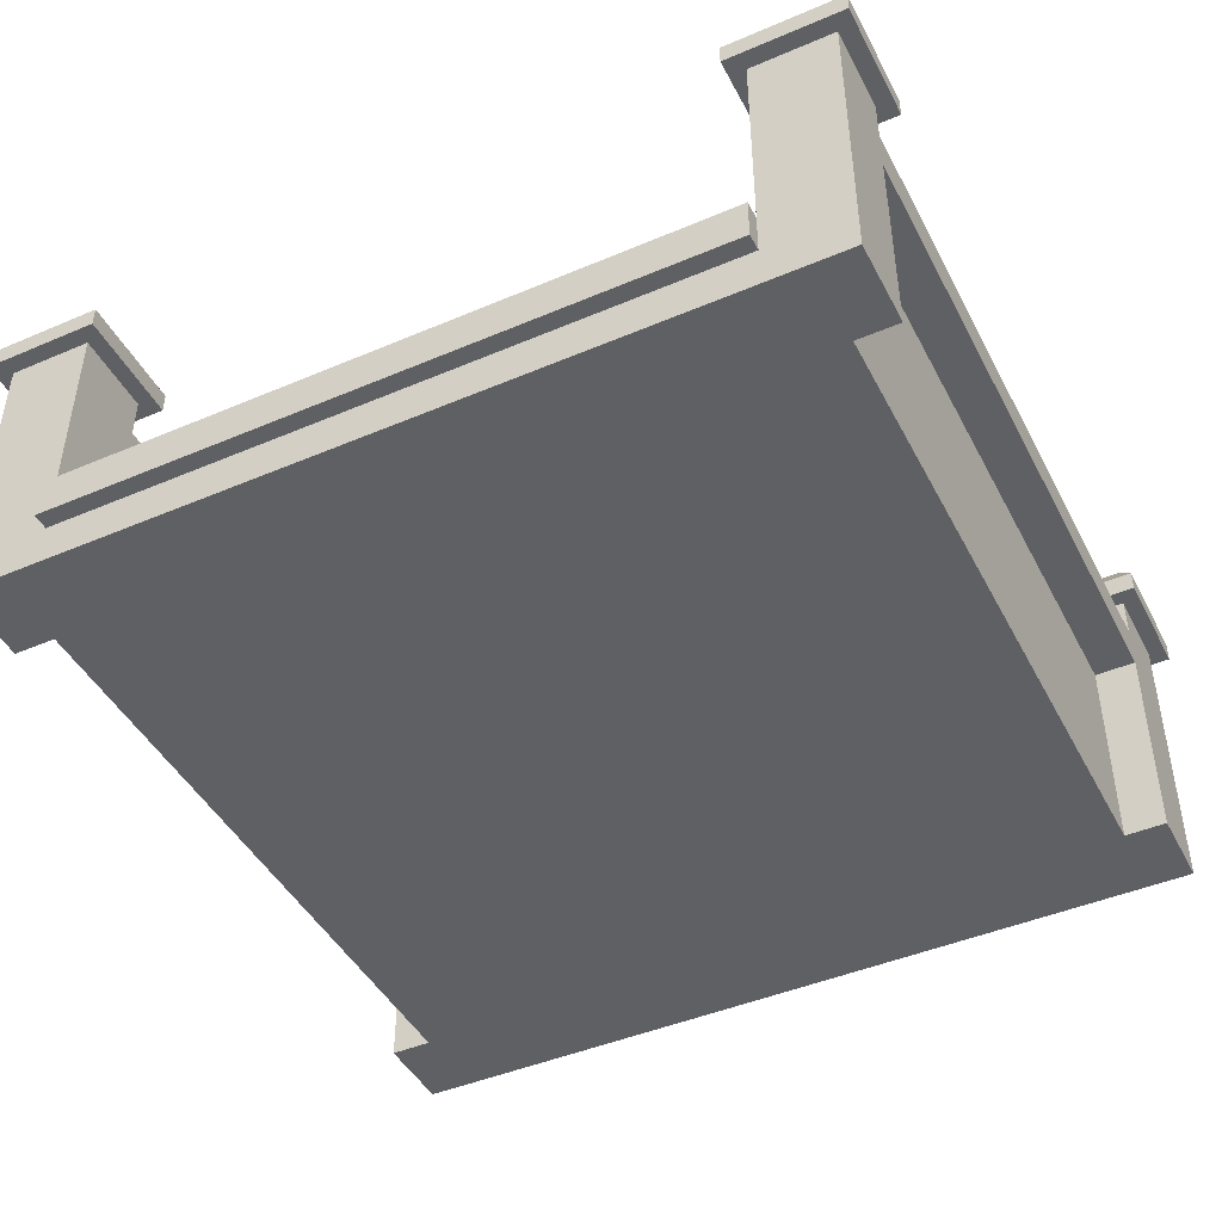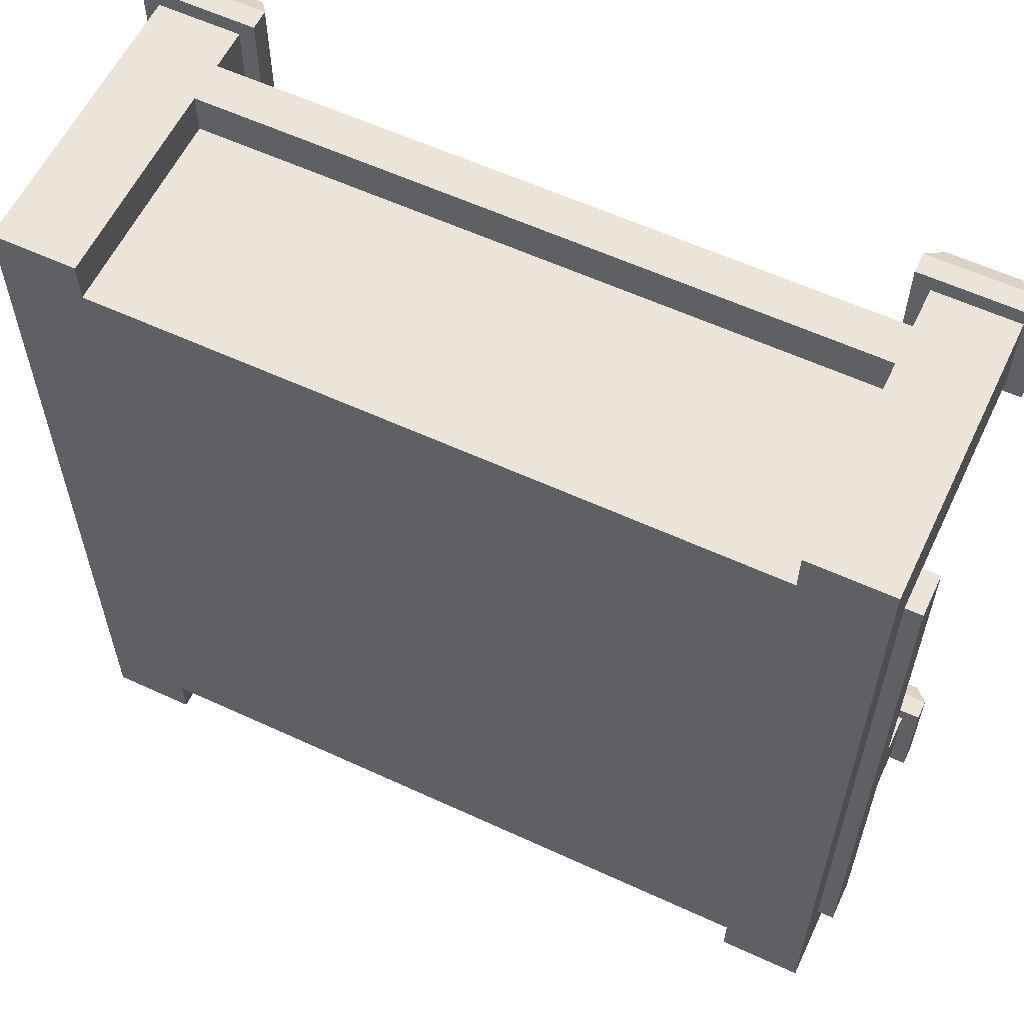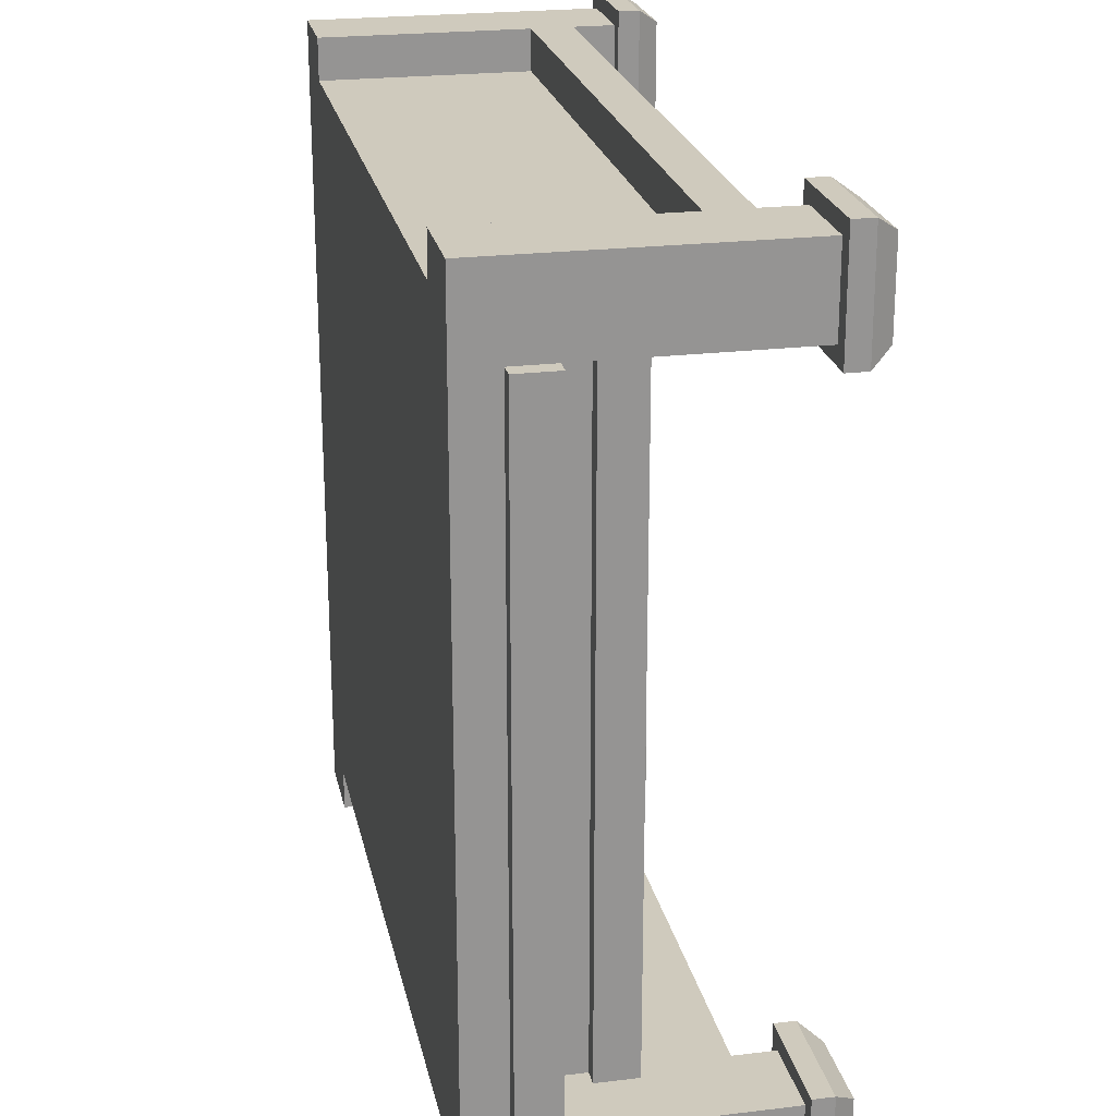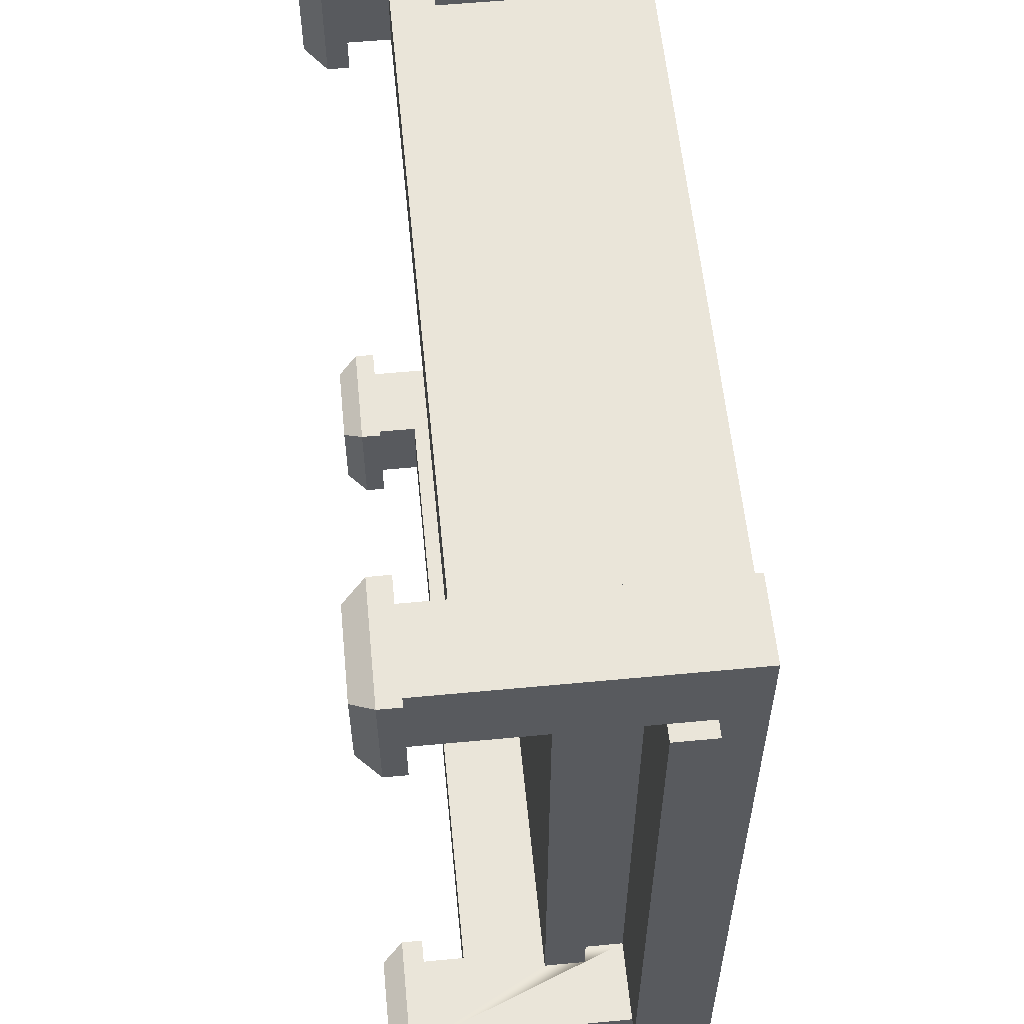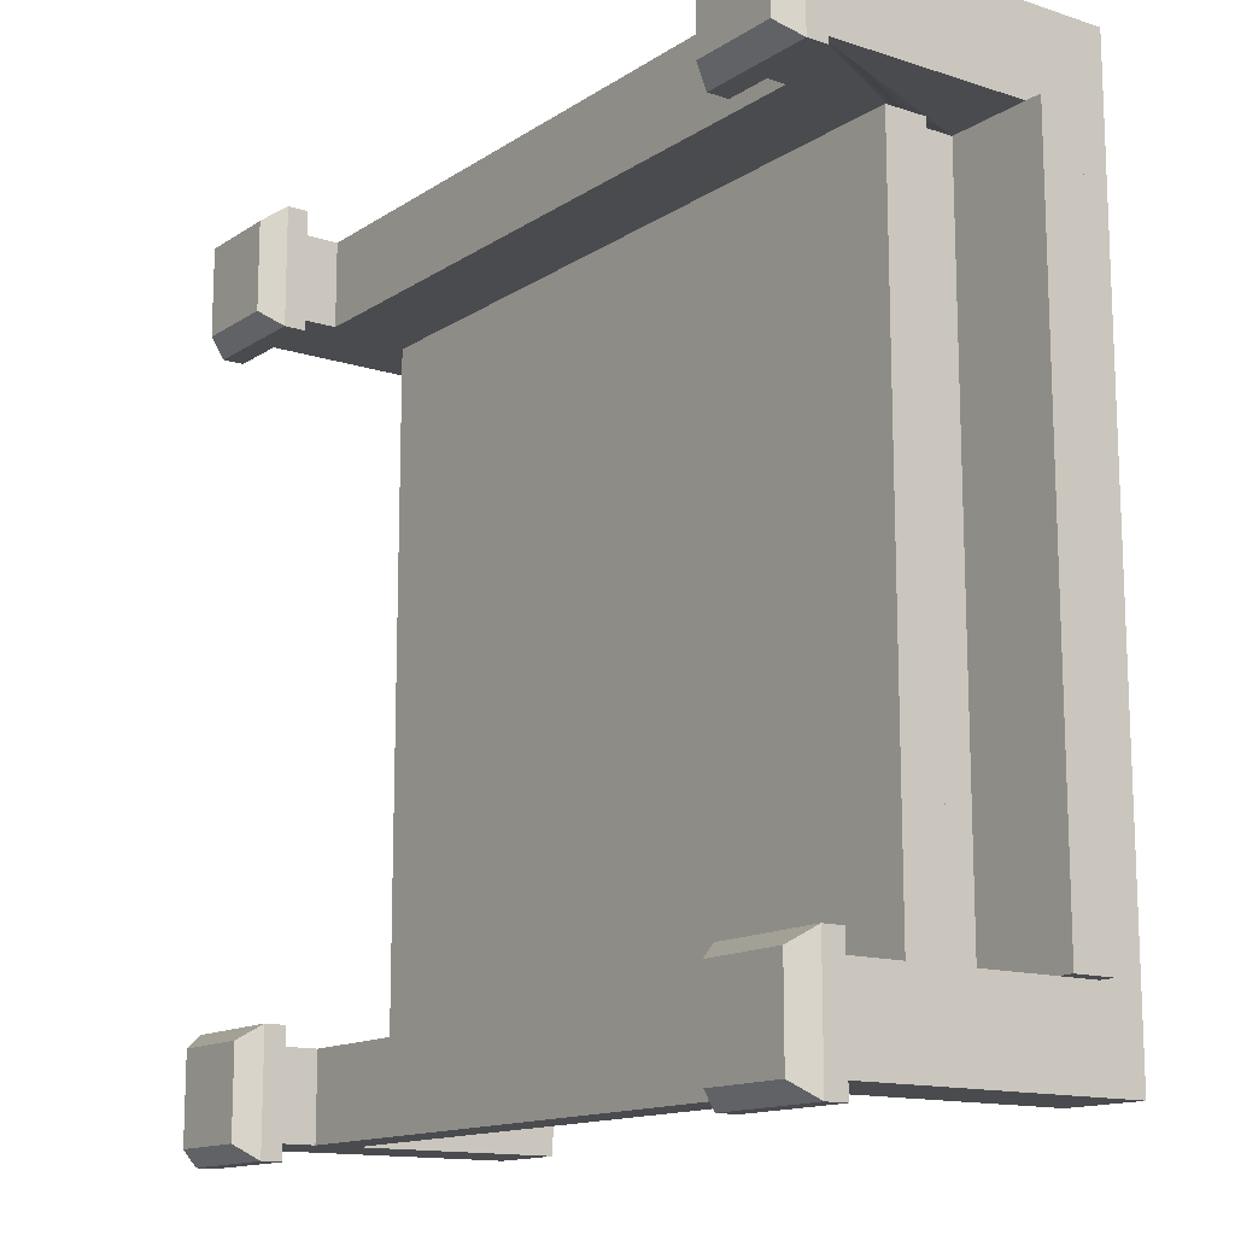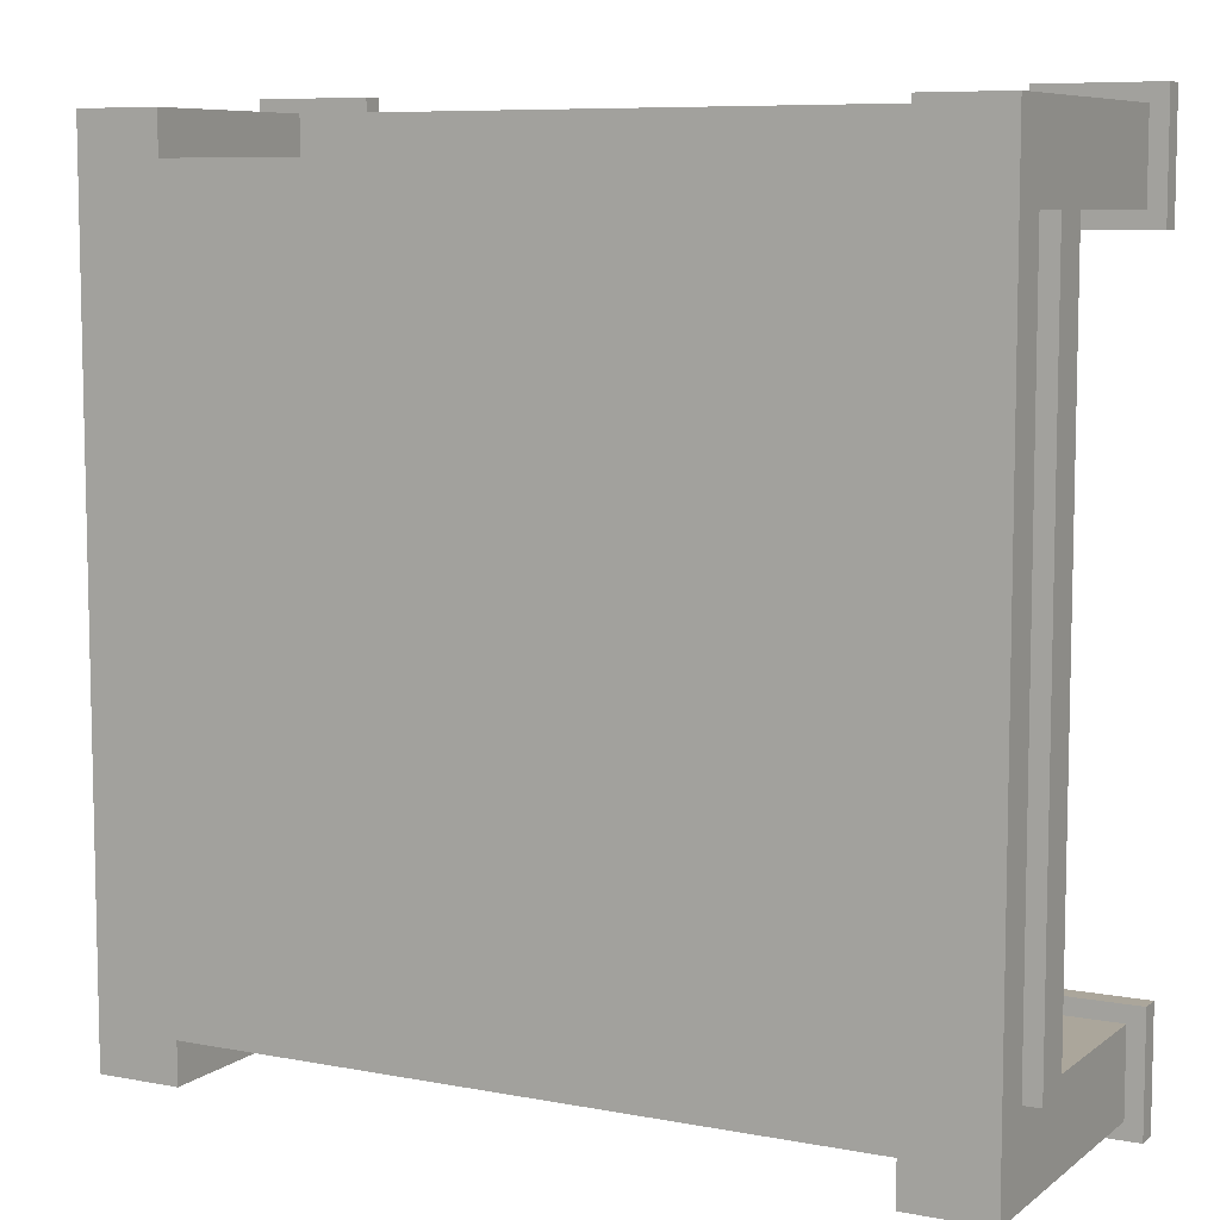
<metadata>
{"format":"obj","ext":"obj","renderer":"f3d","projection":"perspective","resolution":1024,"background":"white","views":[{"elev":-44.9,"azim":116.3,"up":"+Y"},{"elev":59.1,"azim":25.4,"up":"+Z"},{"elev":23.0,"azim":78.4,"up":"+Z"},{"elev":58.1,"azim":-95.6,"up":"+Z"},{"elev":-14.0,"azim":-125.7,"up":"+Z"},{"elev":7.9,"azim":28.0,"up":"+Z"}]}
</metadata>
<code>
o bridge_stone
v -3.2 1.2 -3.6
v 3.2 0 -3.6
v -3.2 0 -3.6
v 3.2 1.2 -3.6
v -4 0.8 3.2
v -4.16 0.4 3.2
v -4 0.4 3.2
v -4.16 0.8 3.2
v 4 0.4 3.2
v 4.16 0.4 -3.2
v 4.16 0.4 3.2
v 4 0.4 -3.2
v 4 0.8 -3.2
v 4.16 0.8 -3.2
v 3.36 1.6 3.2
v 3.36 1.2 -3.2
v 3.36 1.6 -3.2
v 3.36 1.2 3.2
v 4.16 0.8 3.2
v 4 0.8 3.2
v -4.16 0.4 -3.2
v -4 0.8 -3.2
v -4 0.4 -3.2
v -4.16 0.8 -3.2
v -3.36 1.2 3.2
v -3.2 1.2 -3.2
v -3.2 1.2 3.2
v -3.36 1.2 -3.2
v -3.36 1.6 -3.2
v -3.36 1.6 3.2
v 3.2 0.8 -3.2
v 3.2 0.8 3.2
v 3.2 1.2 3.2
v 3.2 1.2 -3.2
v -3.2 0.8 3.2
v -3.2 0.8 -3.2
v 3.2 1.2 3.6
v -3.2 -0 3.6
v 3.2 -0 3.6
v -3.2 1.2 3.6
v 3.04 3 3.04
v 4.16 2.8 3.04
v 3.04 2.8 3.04
v 4.16 3 3.04
v 3.04 2.8 4.16
v 3.04 3 4.16
v -4.16 3 -4.16
v -3.04 2.8 -4.16
v -4.16 2.8 -4.16
v -3.04 3 -4.16
v -3.18 3.2 4.02
v -4.16 3 4.16
v -3.04 3 4.16
v -4.02 3.2 4.02
v -4.02 3.2 -4.02
v -3.18 3.2 -4.02
v 3.18 3.2 3.18
v 3.18 3.2 4.02
v 4.16 3 -3.04
v 4.16 2.8 -4.16
v 4.16 3 -4.16
v 4.16 2.8 -3.04
v 4.02 3.2 -4.02
v 3.18 3.2 -3.18
v 4.02 3.2 -3.18
v 3.18 3.2 -4.02
v -3.04 3 -3.04
v -3.18 3.2 -3.18
v -4.16 2.8 -3.04
v -3.04 2.8 -3.04
v -4.16 3 -3.04
v 4.16 3 4.16
v 4.16 2.8 4.16
v 3.04 3 -3.04
v 3.04 3 -4.16
v -3.04 2.8 3.04
v -3.04 3 3.04
v -3.04 2.8 4.16
v -4.16 2.8 4.16
v 4.02 3.2 3.18
v -4.02 3.2 -3.18
v -4.02 3.2 3.18
v -4.16 3 3.04
v -3.18 3.2 3.18
v 4.02 3.2 4.02
v -4.16 2.8 3.04
v 3.04 2.8 -3.04
v 3.04 2.8 -4.16
v -3.2 2.8 4
v -3.2 2.4 3.2
v -3.2 2.8 3.2
v -3.2 2.4 4
v 3.2 2 -3.6
v -3.2 2 -3.6
v -4 2.8 4
v -4 2.8 3.2
v -3.2 0 -4
v -3.2 2 -4
v 4 2.8 4
v 3.2 -0 4
v 4 -0 4
v 3.2 2 4
v 3.2 2.4 4
v -3.2 2 4
v 3.2 2.8 4
v -4 -0 4
v -3.2 -0 4
v 4 2.8 -3.2
v 3.2 2.8 -3.2
v 3.2 2.8 -4
v 4 2.8 -4
v -4 0 -4
v -4 2.8 -4
v -4 2.8 -3.2
v 3.2 2 -4
v -3.2 2.4 -4
v 3.2 2.4 -4
v -3.2 2.8 -4
v 4 0 -4
v 3.2 0 -4
v 3.2 2.4 -3.2
v -3.2 2.4 -3.2
v -3.2 2.8 -3.2
v 4 2.8 3.2
v 3.2 2.4 3.2
v 3.2 2.8 3.2
v -3.2 2 3.6
v 3.2 2 3.6
f 1 2 3
f 2 1 4
f 5 6 7
f 6 5 8
f 9 10 11
f 10 9 12
f 13 10 12
f 10 13 14
f 15 16 17
f 16 15 18
f 19 9 11
f 9 19 20
f 21 22 23
f 22 21 24
f 25 26 27
f 26 25 28
f 29 15 17
f 15 29 30
f 13 19 14
f 19 13 20
f 20 13 31
f 20 31 32
f 33 16 18
f 16 33 34
f 6 23 7
f 23 6 21
f 25 29 28
f 29 25 30
f 6 24 21
f 24 6 8
f 22 35 36
f 35 22 5
f 5 22 24
f 5 24 8
f 19 10 14
f 10 19 11
f 37 38 39
f 38 37 40
f 41 42 43
f 42 41 44
f 45 41 43
f 41 45 46
f 47 48 49
f 48 47 50
f 51 52 53
f 52 51 54
f 55 50 47
f 50 55 56
f 46 57 41
f 57 46 58
f 59 60 61
f 60 59 62
f 63 64 65
f 64 63 66
f 56 67 50
f 67 56 68
f 67 69 70
f 69 67 71
f 72 42 44
f 42 72 73
f 74 66 75
f 66 74 64
f 49 71 47
f 71 49 69
f 53 76 77
f 76 53 78
f 65 74 59
f 74 65 64
f 53 79 78
f 79 53 52
f 57 44 41
f 44 57 80
f 71 55 47
f 55 71 81
f 68 71 67
f 71 68 81
f 56 81 68
f 81 56 55
f 67 48 50
f 48 67 70
f 82 77 83
f 77 82 84
f 85 46 72
f 46 85 58
f 79 83 86
f 83 79 52
f 84 54 51
f 54 84 82
f 72 45 73
f 45 72 46
f 63 59 61
f 59 63 65
f 52 82 83
f 82 52 54
f 87 75 88
f 75 87 74
f 80 58 85
f 58 80 57
f 59 87 62
f 87 59 74
f 83 76 86
f 76 83 77
f 84 53 77
f 53 84 51
f 80 72 44
f 72 80 85
f 66 61 75
f 61 66 63
f 75 60 88
f 60 75 61
f 89 90 91
f 90 89 92
f 1 93 4
f 93 1 94
f 78 89 76
f 89 78 79
f 89 79 95
f 95 79 96
f 91 76 89
f 76 91 86
f 86 91 96
f 86 96 79
f 94 97 98
f 97 94 3
f 3 94 1
f 35 26 36
f 26 35 27
f 33 31 34
f 31 33 32
f 99 100 101
f 100 99 102
f 102 99 103
f 102 103 104
f 104 103 92
f 103 99 105
f 95 104 92
f 106 104 95
f 104 106 107
f 95 92 89
f 62 108 60
f 108 62 87
f 108 87 109
f 109 87 110
f 111 60 108
f 60 111 88
f 88 111 110
f 88 110 87
f 112 23 113
f 23 112 106
f 23 106 7
f 7 106 95
f 95 5 7
f 5 95 96
f 22 113 23
f 113 22 114
f 94 115 93
f 115 94 98
f 113 97 112
f 97 113 98
f 98 113 116
f 98 116 115
f 115 116 117
f 116 113 118
f 111 115 117
f 119 115 111
f 115 119 120
f 111 117 110
f 108 16 13
f 16 108 17
f 17 108 121
f 17 121 29
f 121 108 109
f 122 29 121
f 114 29 122
f 114 28 29
f 114 36 28
f 36 114 22
f 28 36 26
f 114 122 123
f 34 13 16
f 13 34 31
f 33 20 32
f 20 33 18
f 18 124 20
f 124 18 15
f 124 15 125
f 125 15 30
f 125 30 90
f 30 96 90
f 25 96 30
f 35 96 25
f 96 35 5
f 35 25 27
f 90 96 91
f 124 125 126
f 123 116 118
f 116 123 122
f 121 110 117
f 110 121 109
f 117 122 121
f 122 117 116
f 70 123 48
f 123 70 69
f 123 69 114
f 114 69 113
f 118 48 123
f 48 118 49
f 49 118 113
f 49 113 69
f 108 119 111
f 119 108 12
f 12 108 13
f 12 101 119
f 101 12 9
f 101 9 20
f 101 20 99
f 99 20 124
f 103 126 125
f 126 103 105
f 37 127 40
f 127 37 128
f 100 37 39
f 37 100 128
f 128 100 102
f 73 99 42
f 99 73 45
f 99 45 105
f 105 45 126
f 124 42 99
f 42 124 43
f 43 124 126
f 43 126 45
f 106 38 107
f 38 106 3
f 3 106 97
f 97 106 112
f 2 38 3
f 38 2 39
f 119 39 2
f 119 100 39
f 100 119 101
f 119 2 120
f 2 115 120
f 115 2 93
f 93 2 4
f 104 40 127
f 40 104 38
f 38 104 107
f 90 103 125
f 103 90 92
f 104 128 102
f 128 104 127

</code>
